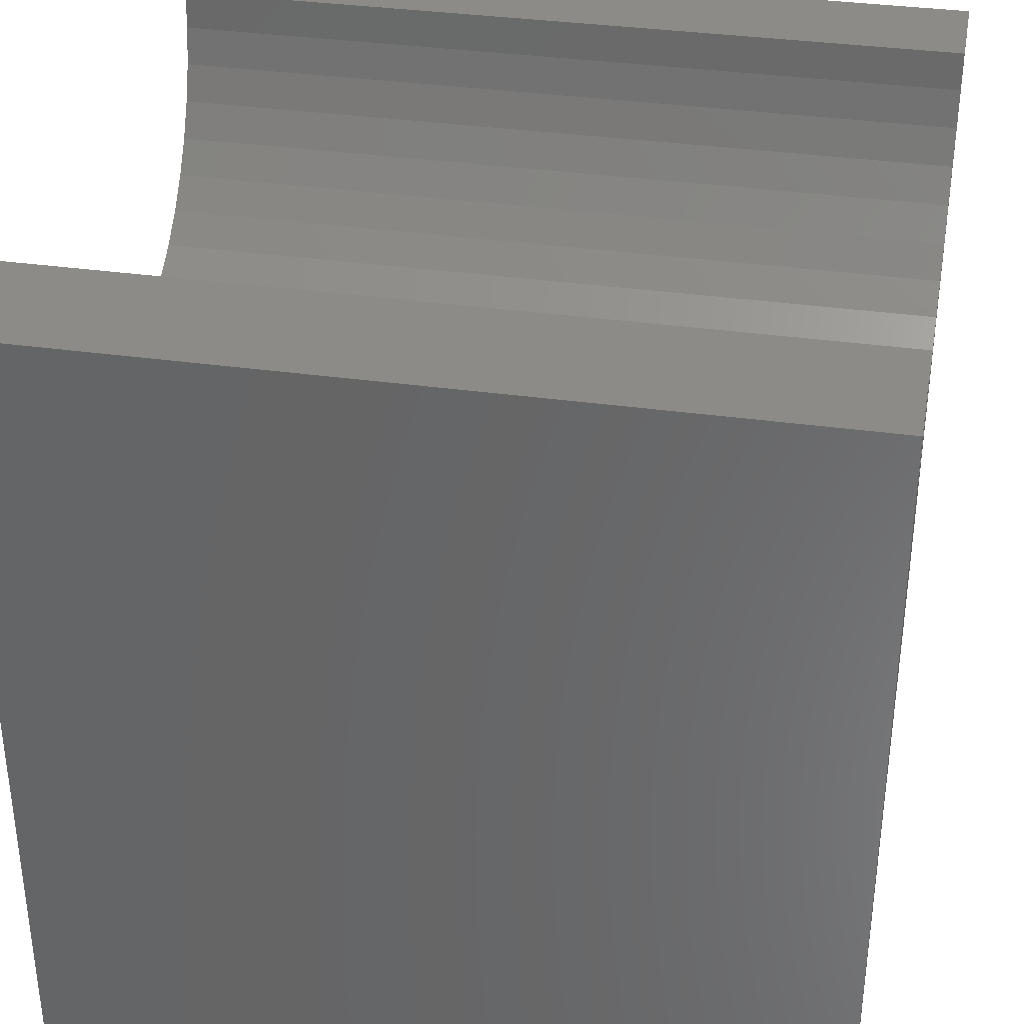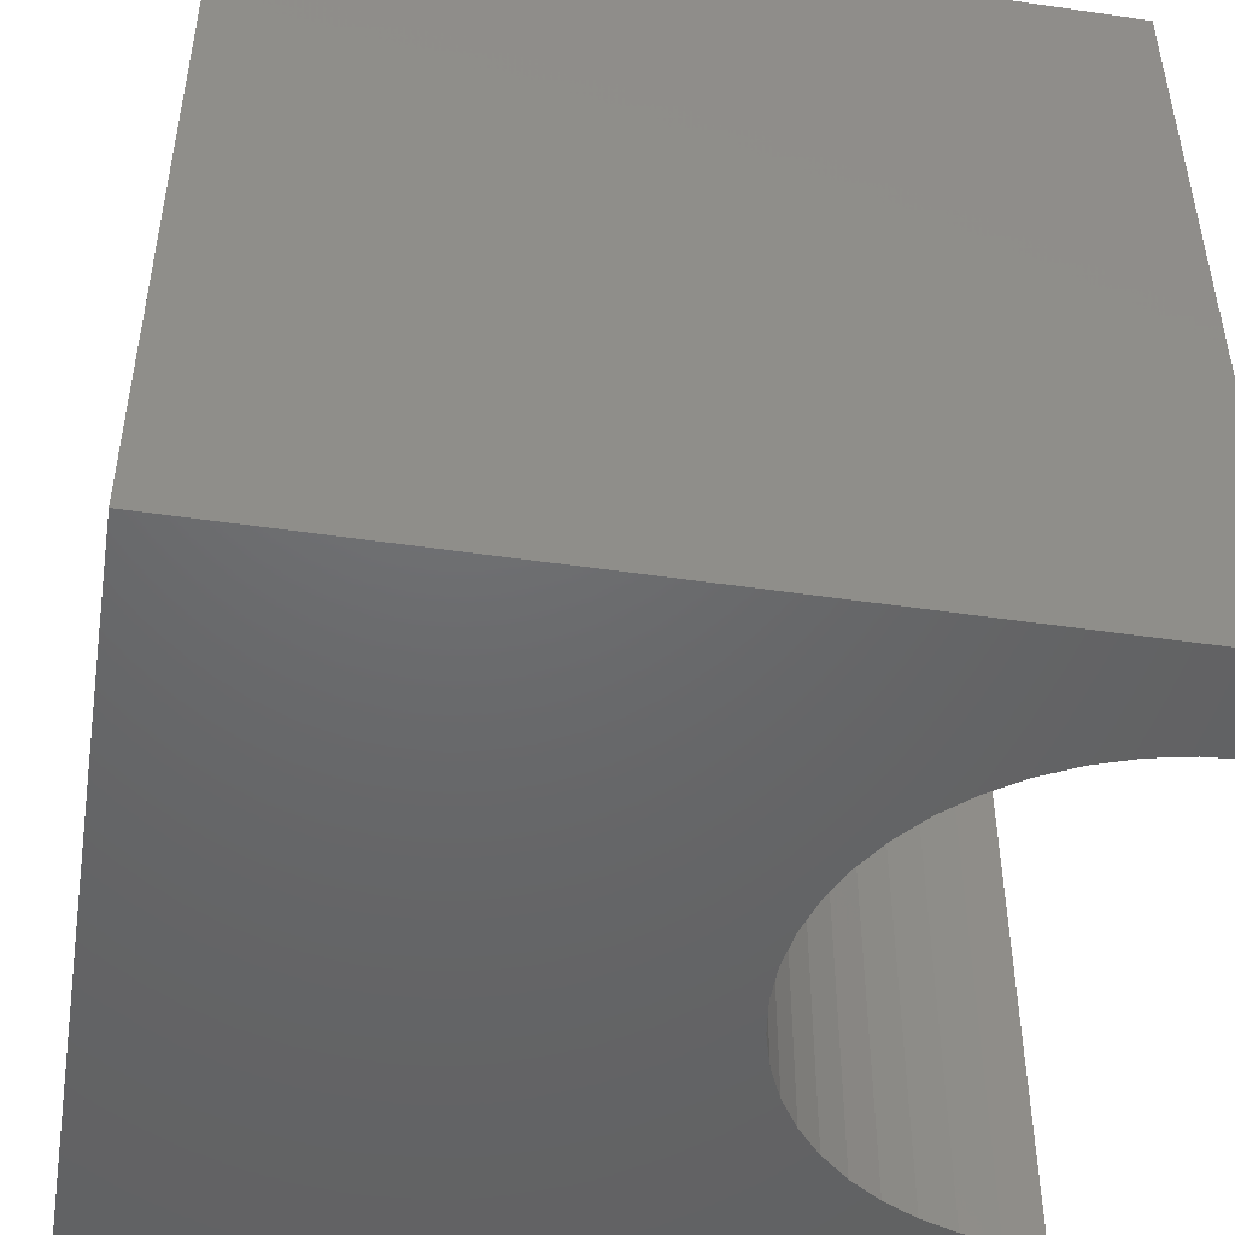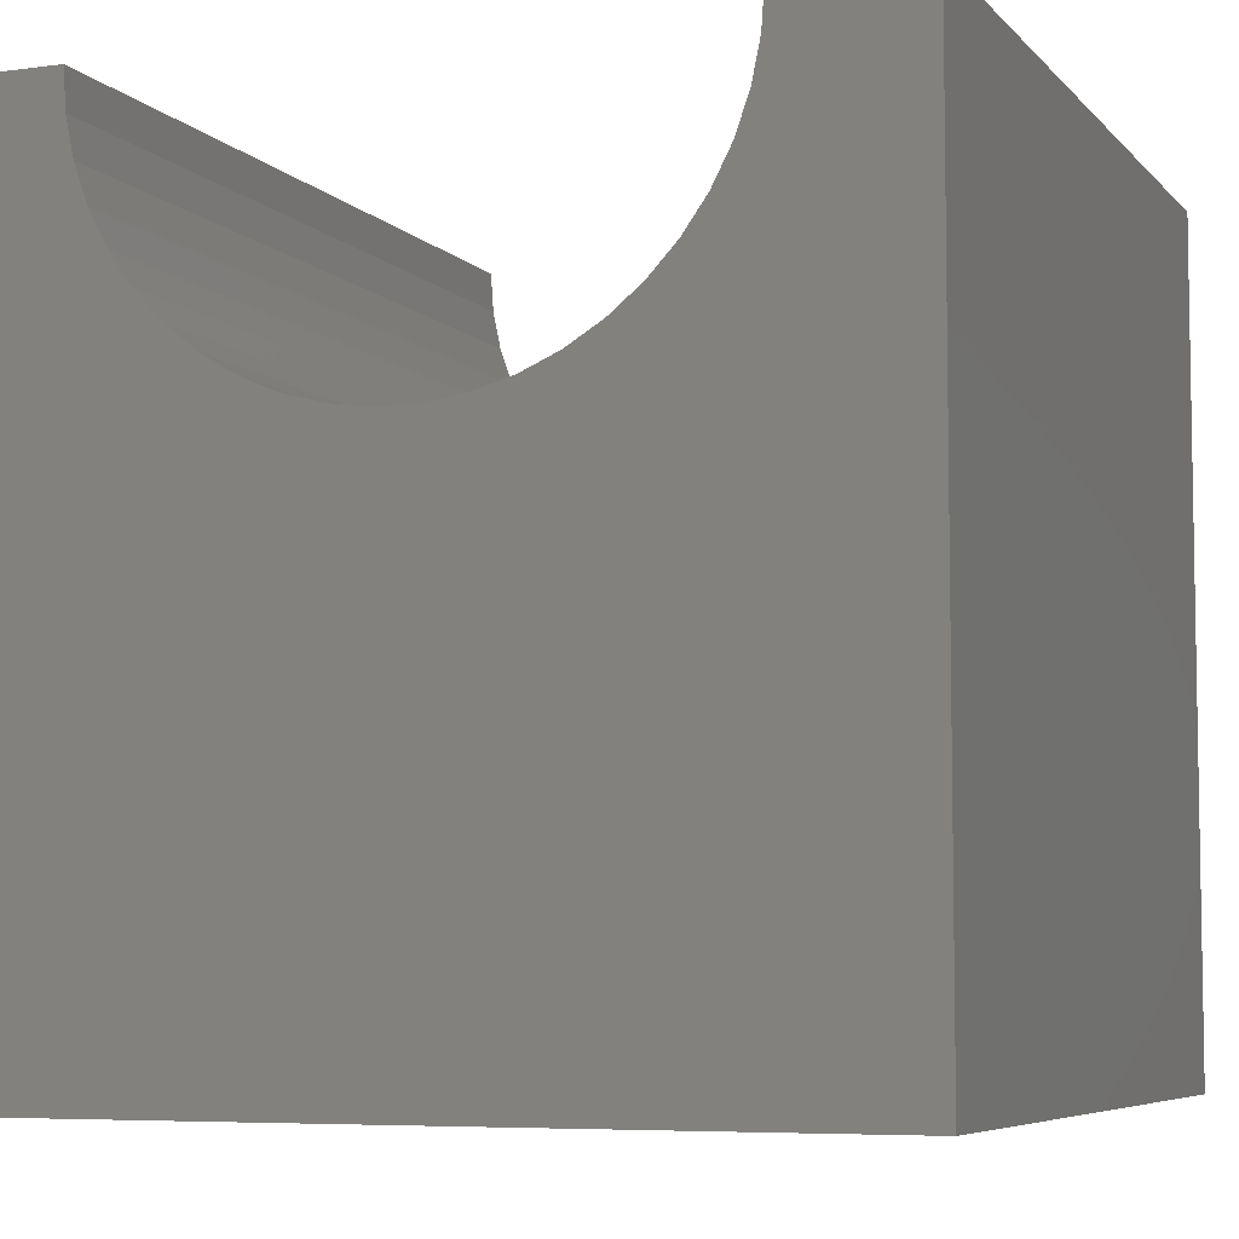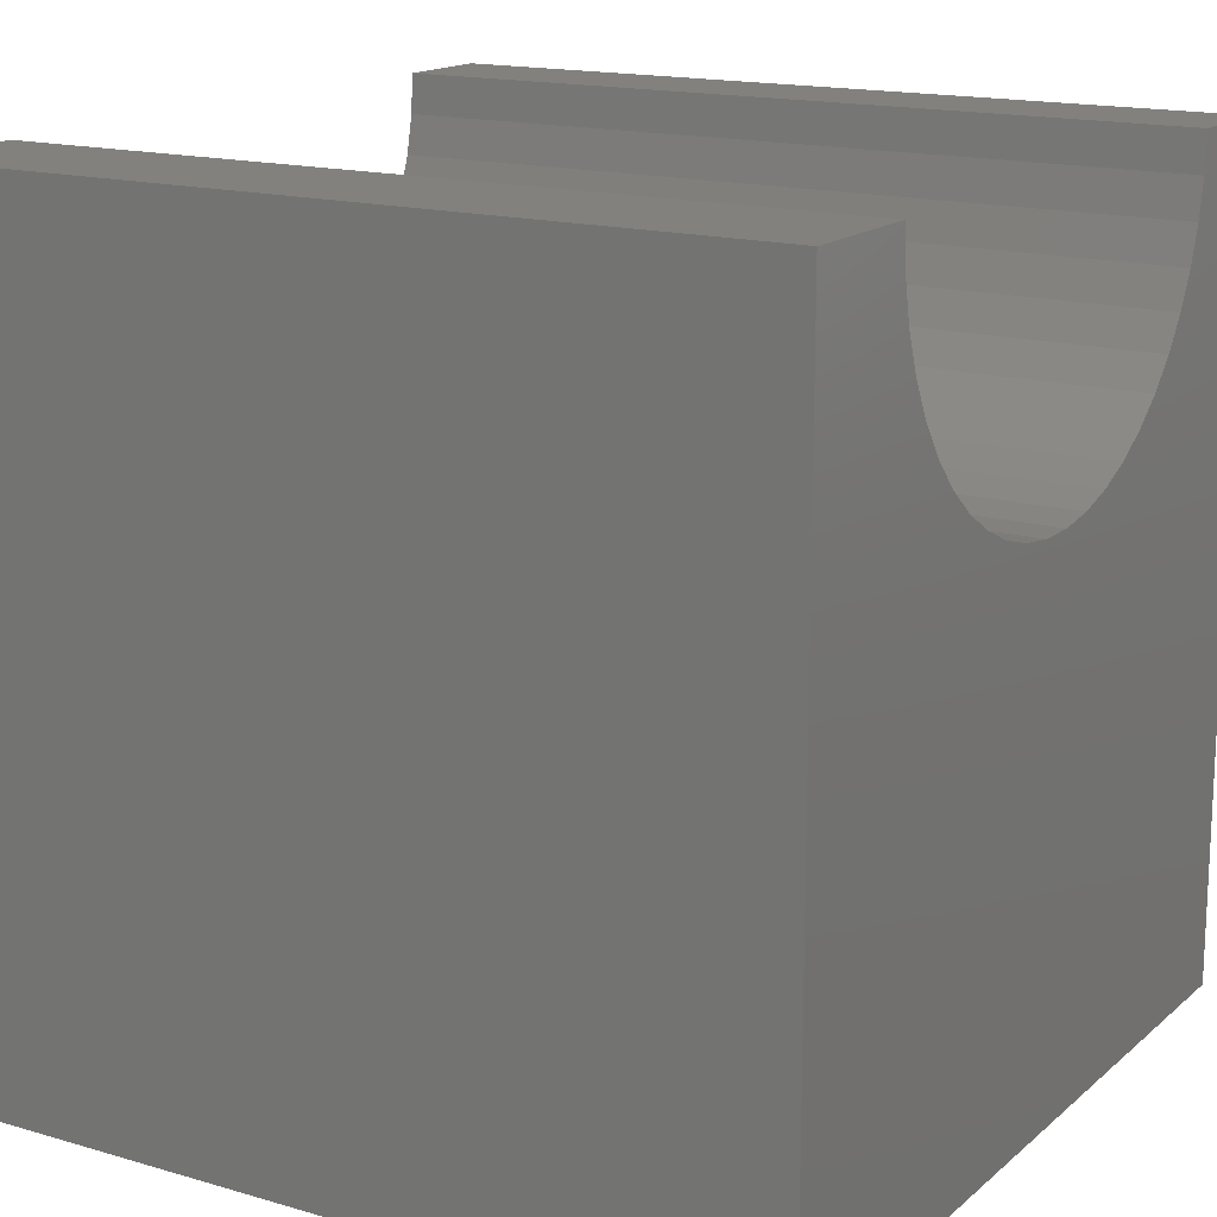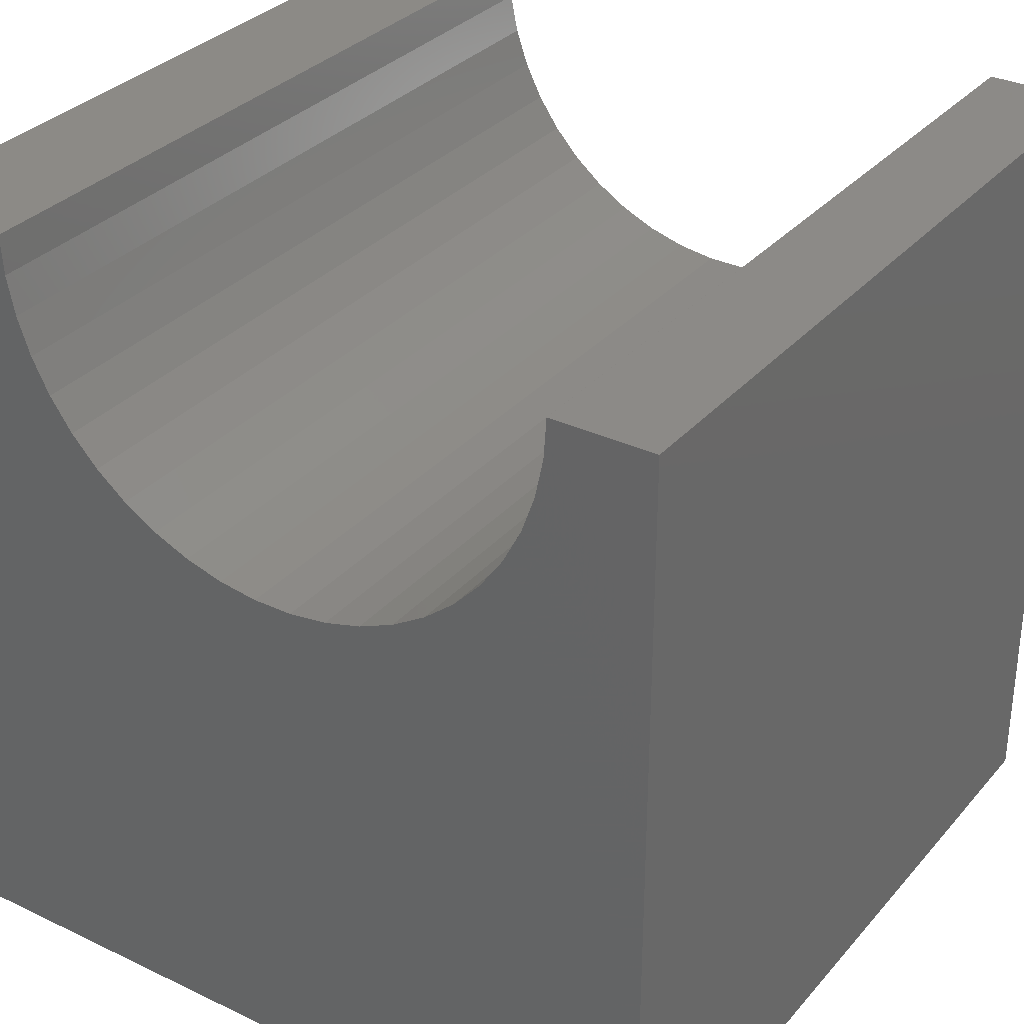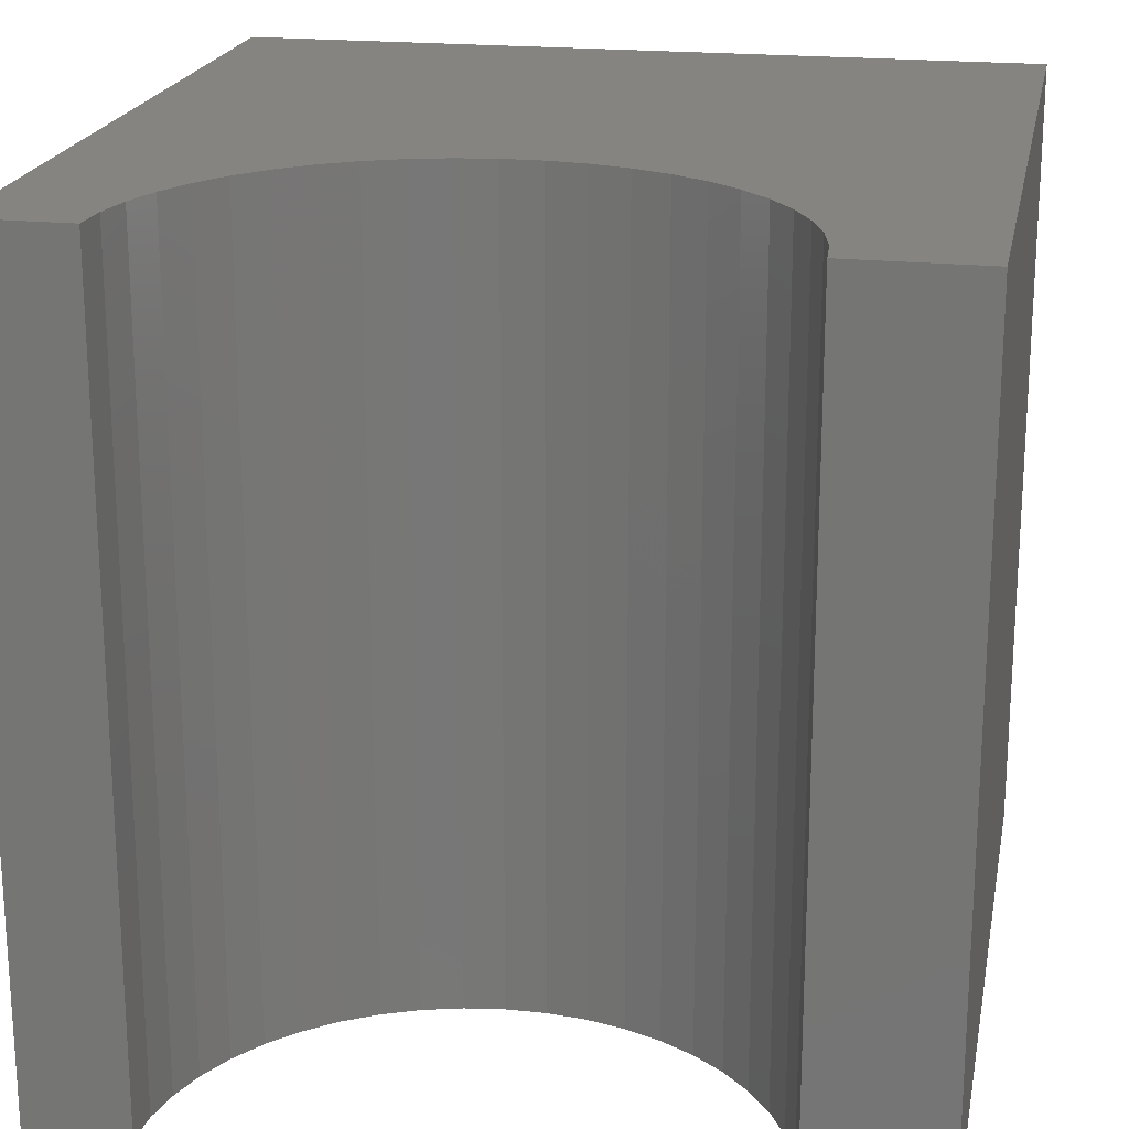
<metadata>
{"format":"stl","ext":"stl","renderer":"f3d","projection":"perspective","resolution":1024,"background":"white","views":[{"elev":35.1,"azim":100.6,"up":"+Z"},{"elev":-47.7,"azim":-99.4,"up":"+Y"},{"elev":-6.3,"azim":21.9,"up":"+Z"},{"elev":15.9,"azim":121.2,"up":"+Z"},{"elev":32.2,"azim":-146.3,"up":"+Z"},{"elev":20.2,"azim":10.8,"up":"+Y"}]}
</metadata>
<code>
# stl→obj: 56 verts, 108 faces
v 1.266 10 10
v 0 10 10
v 1.266 0 10
v 0 0 10
v 0 10 0
v 0 0 0
v 8.38 0 10
v 10 0 10
v 8.38 10 10
v 10 10 10
v 10 10 0
v 10 0 0
v 8.347 10 9.516
v 6.874 10 7.094
v 7.251 10 7.4
v 7.582 10 7.755
v 5.547 10 6.517
v 6.014 10 6.648
v 6.459 10 6.842
v 7.862 10 8.152
v 8.086 10 8.583
v 8.248 10 9.04
v 1.784 10 8.152
v 2.064 10 7.755
v 2.395 10 7.4
v 1.299 10 9.516
v 1.398 10 9.04
v 1.56 10 8.583
v 2.772 10 7.094
v 3.186 10 6.842
v 3.632 10 6.648
v 4.099 10 6.517
v 4.58 10 6.451
v 5.066 10 6.451
v 1.299 0 9.516
v 7.251 0 7.4
v 7.582 0 7.755
v 7.862 0 8.152
v 6.874 0 7.094
v 6.459 0 6.842
v 6.014 0 6.648
v 8.347 0 9.516
v 8.248 0 9.04
v 8.086 0 8.583
v 3.186 0 6.842
v 3.632 0 6.648
v 4.099 0 6.517
v 2.772 0 7.094
v 2.395 0 7.4
v 2.064 0 7.755
v 5.547 0 6.517
v 5.066 0 6.451
v 4.58 0 6.451
v 1.784 0 8.152
v 1.56 0 8.583
v 1.398 0 9.04
f 1 2 3
f 3 2 4
f 2 5 4
f 4 5 6
f 7 8 9
f 9 8 10
f 11 10 12
f 12 10 8
f 5 11 6
f 6 11 12
f 13 9 10
f 14 15 11
f 11 15 16
f 17 18 11
f 11 18 19
f 11 19 14
f 16 20 11
f 11 20 21
f 11 21 10
f 10 21 22
f 10 22 13
f 23 24 5
f 5 24 25
f 1 26 2
f 2 26 27
f 2 27 5
f 5 27 28
f 5 28 23
f 25 29 5
f 5 29 30
f 5 30 31
f 31 32 5
f 5 32 33
f 5 33 11
f 11 33 34
f 11 34 17
f 35 3 4
f 36 12 37
f 37 12 38
f 36 39 12
f 12 39 40
f 12 40 41
f 7 42 8
f 8 42 43
f 8 43 12
f 12 43 44
f 12 44 38
f 45 6 46
f 46 6 47
f 45 48 6
f 6 48 49
f 6 49 50
f 41 51 12
f 12 51 52
f 12 52 6
f 6 52 53
f 6 53 47
f 50 54 6
f 6 54 55
f 6 55 4
f 4 55 56
f 4 56 35
f 7 9 13
f 7 13 42
f 42 13 22
f 42 22 43
f 43 22 21
f 43 21 44
f 44 21 20
f 44 20 38
f 38 20 16
f 38 16 37
f 37 16 15
f 37 15 36
f 36 15 14
f 36 14 39
f 39 14 19
f 39 19 40
f 40 19 18
f 40 18 41
f 41 18 17
f 41 17 51
f 51 17 34
f 51 34 52
f 52 34 33
f 52 33 53
f 53 33 32
f 53 32 47
f 47 32 31
f 47 31 46
f 46 31 30
f 46 30 45
f 45 30 29
f 45 29 48
f 48 29 25
f 48 25 49
f 49 25 24
f 49 24 50
f 50 24 23
f 50 23 54
f 54 23 28
f 54 28 55
f 55 28 27
f 55 27 56
f 56 27 26
f 56 26 35
f 35 26 1
f 35 1 3

</code>
